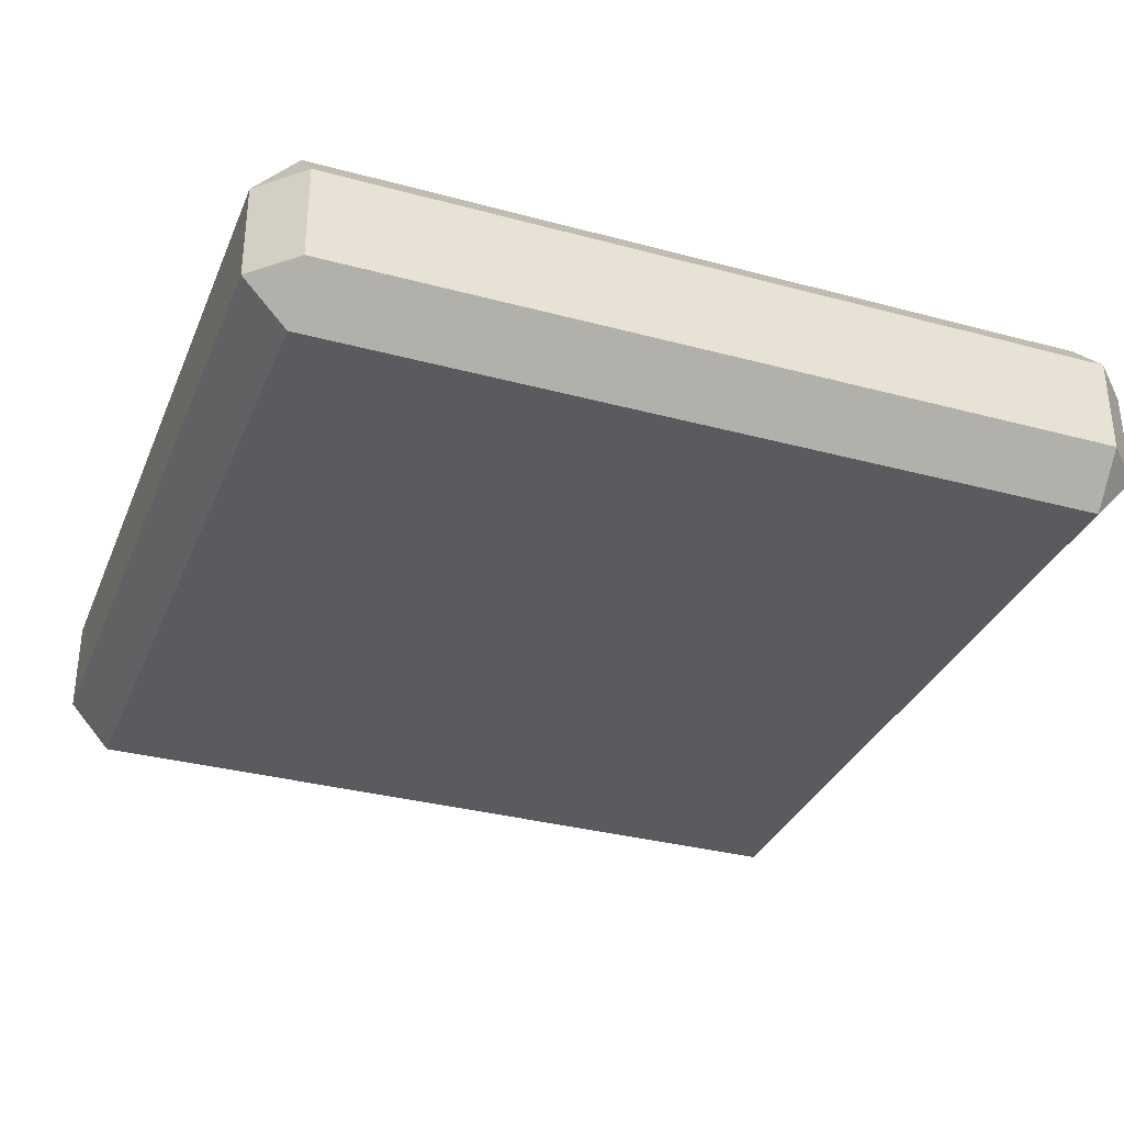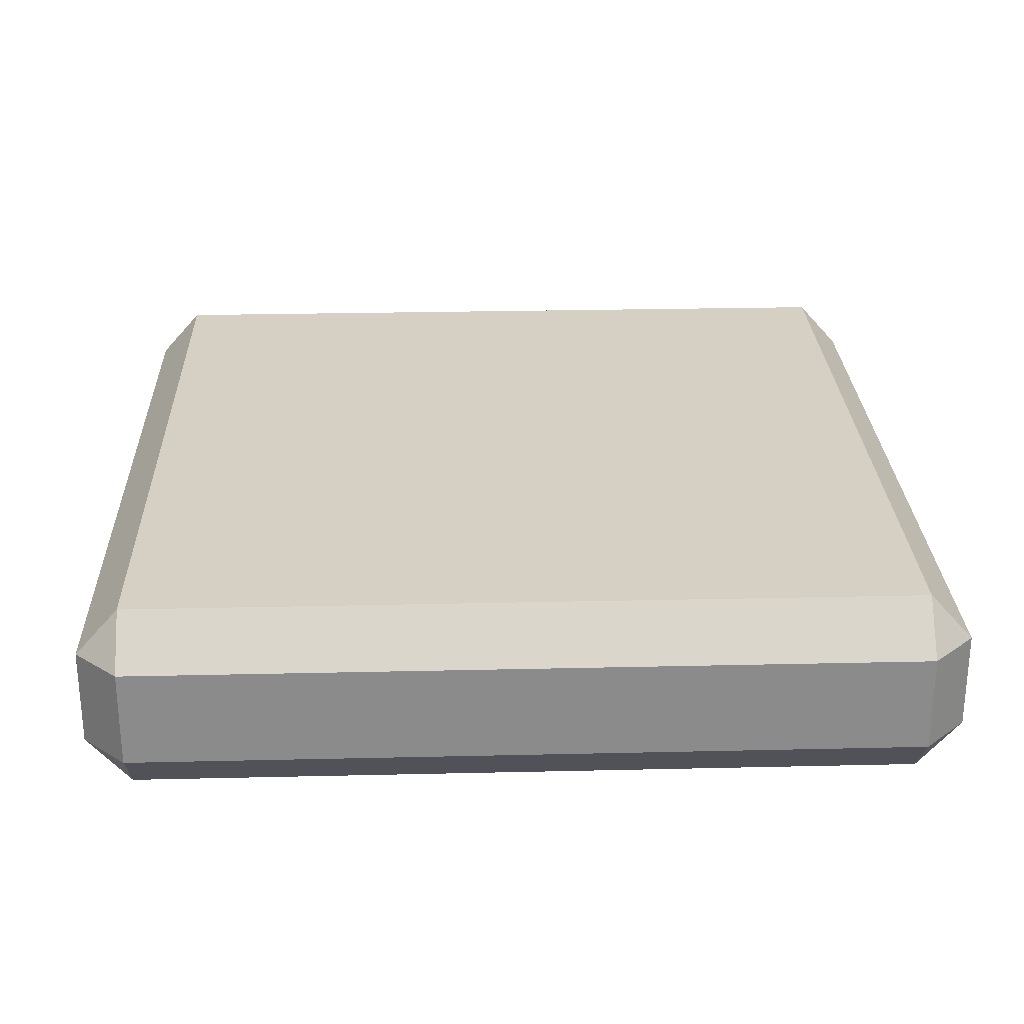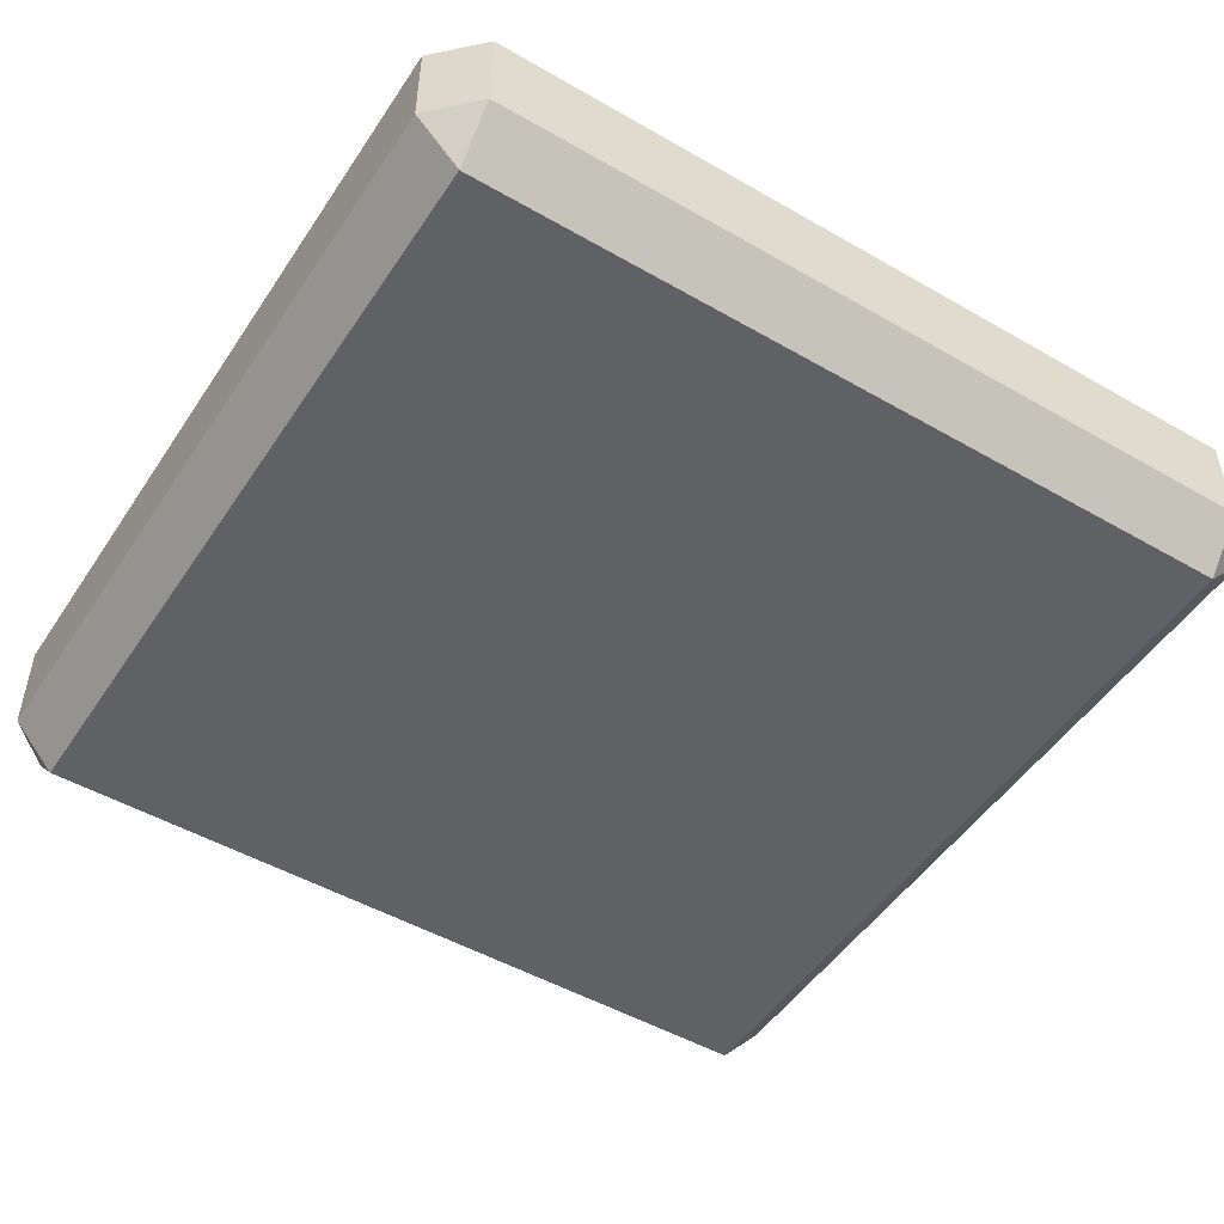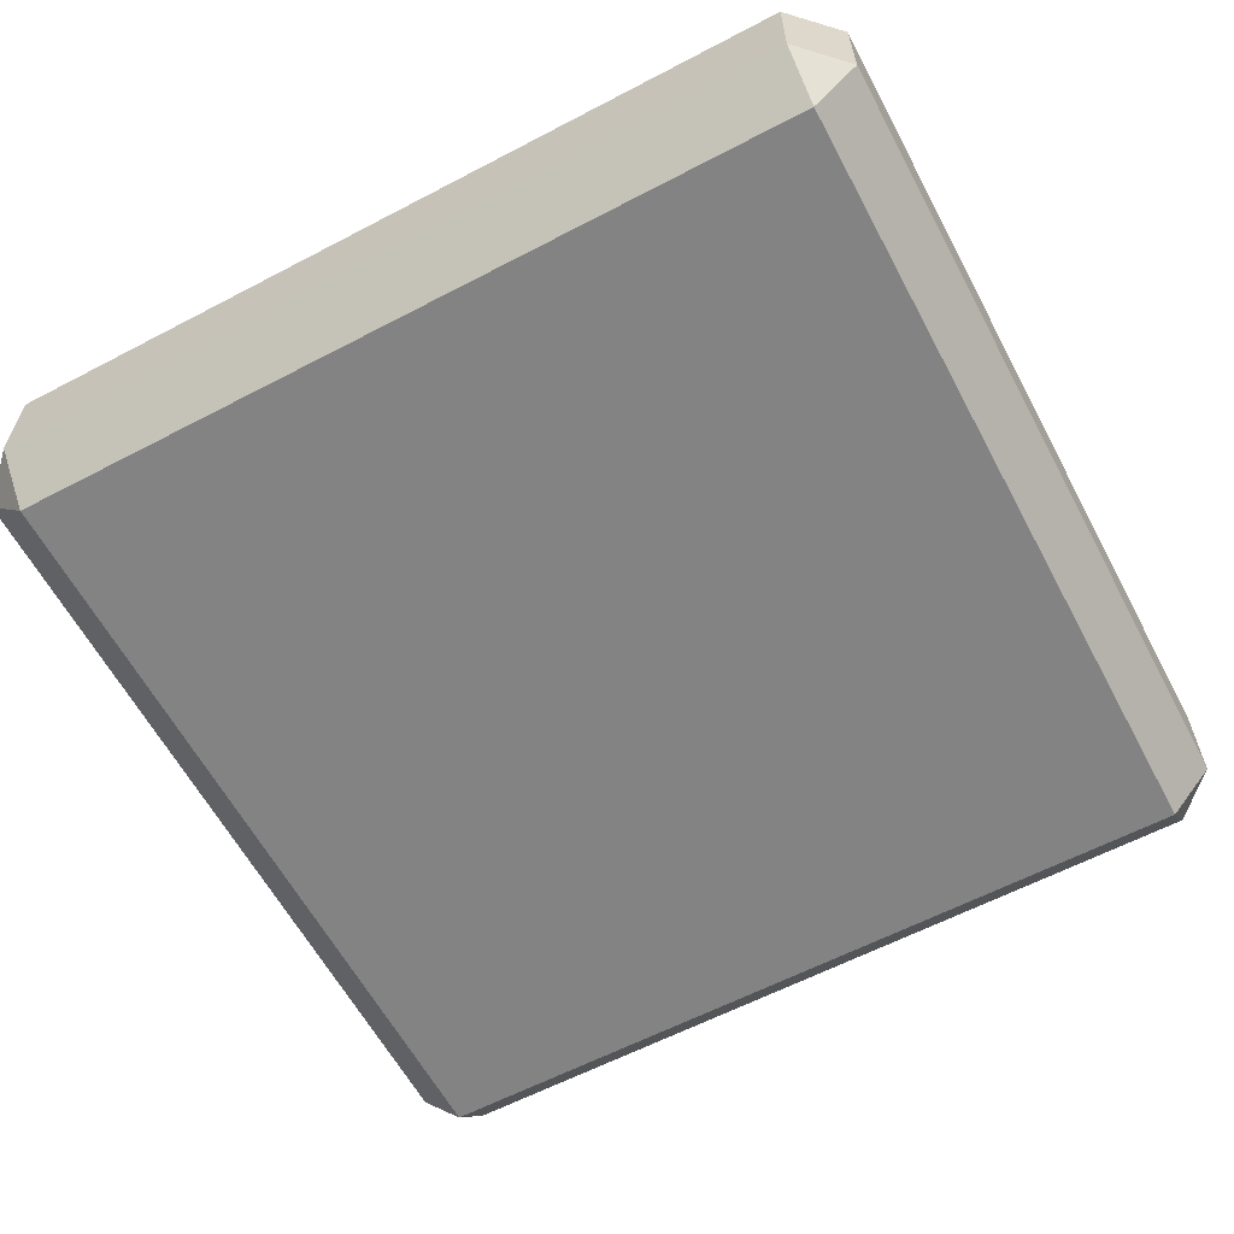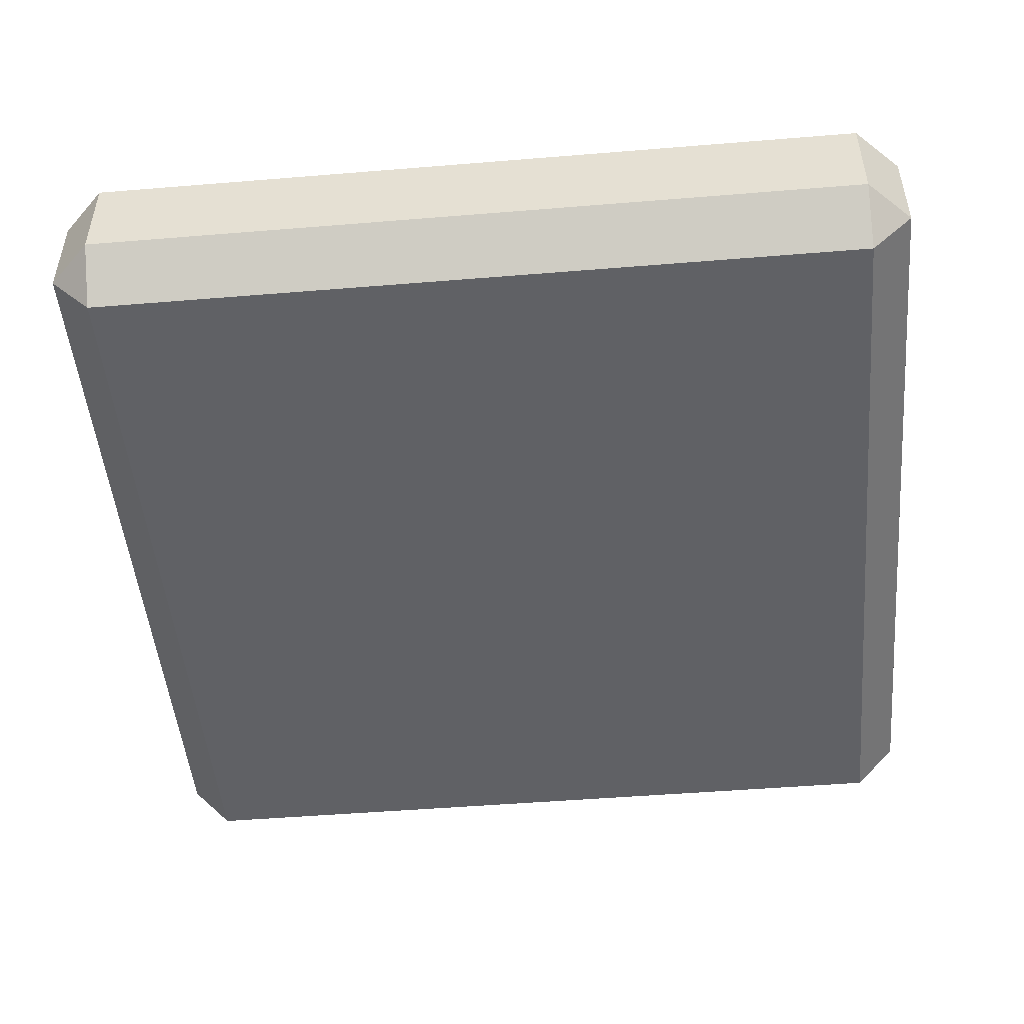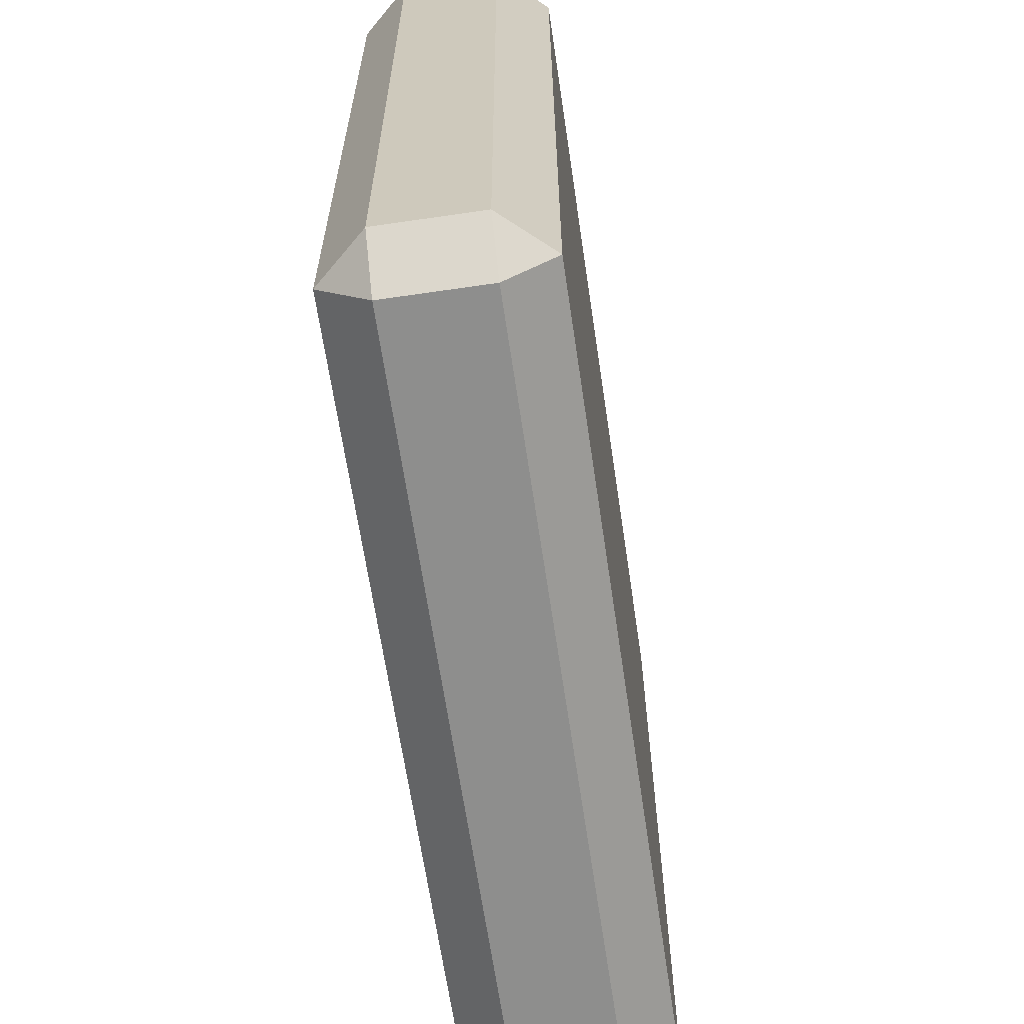
<metadata>
{"format":"obj","ext":"obj","renderer":"f3d","projection":"perspective","resolution":1024,"background":"white","views":[{"elev":-33.1,"azim":-20.4,"up":"+Z"},{"elev":26.3,"azim":-92.1,"up":"+Z"},{"elev":-49.7,"azim":147.6,"up":"+Z"},{"elev":-61.1,"azim":118.1,"up":"+Z"},{"elev":-49.1,"azim":5.2,"up":"+Z"},{"elev":-64.8,"azim":98.4,"up":"+Y"}]}
</metadata>
<code>
g default
v -0.3906 0.1985 1.446
v -0.3906 0.2435 1.496
v -0.4356 0.2435 1.446
v 0.4644 0.2435 1.446
v 0.4194 0.2435 1.496
v 0.4194 0.1985 1.446
v -0.4356 1.053 1.446
v -0.3906 1.053 1.496
v -0.3906 1.098 1.446
v 0.4194 1.098 1.446
v 0.4194 1.053 1.496
v 0.4644 1.053 1.446
v -0.4356 1.053 1.346
v -0.3906 1.098 1.346
v -0.3906 1.053 1.296
v 0.4194 1.053 1.296
v 0.4194 1.098 1.346
v 0.4644 1.053 1.346
v -0.4356 0.2435 1.346
v -0.3906 0.2435 1.296
v -0.3906 0.1985 1.346
v 0.4194 0.1985 1.346
v 0.4194 0.2435 1.296
v 0.4644 0.2435 1.346
g pasted__pasted__pCube8 pasted__group group1
f 1 3 19 21
f 2 1 6 5
f 3 2 8 7
f 4 6 22 24
f 5 4 12 11
f 7 9 14 13
f 9 8 11 10
f 10 12 18 17
f 13 15 20 19
f 15 14 17 16
f 16 18 24 23
f 21 20 23 22
f 2 5 11 8
f 9 10 17 14
f 15 16 23 20
f 21 22 6 1
f 4 24 18 12
f 19 3 7 13
f 1 2 3
f 4 5 6
f 7 8 9
f 10 11 12
f 13 14 15
f 16 17 18
f 19 20 21
f 22 23 24

</code>
